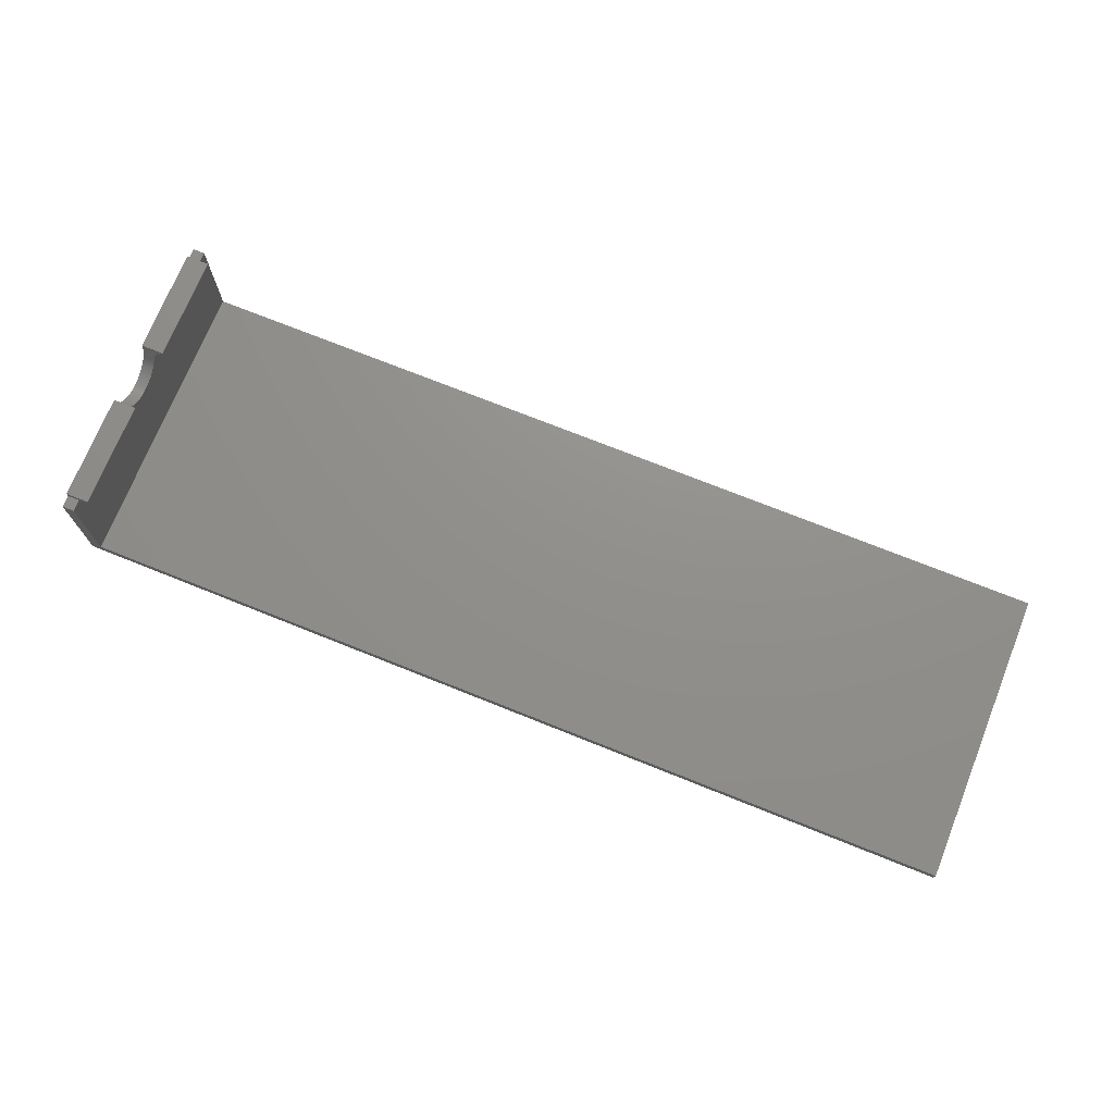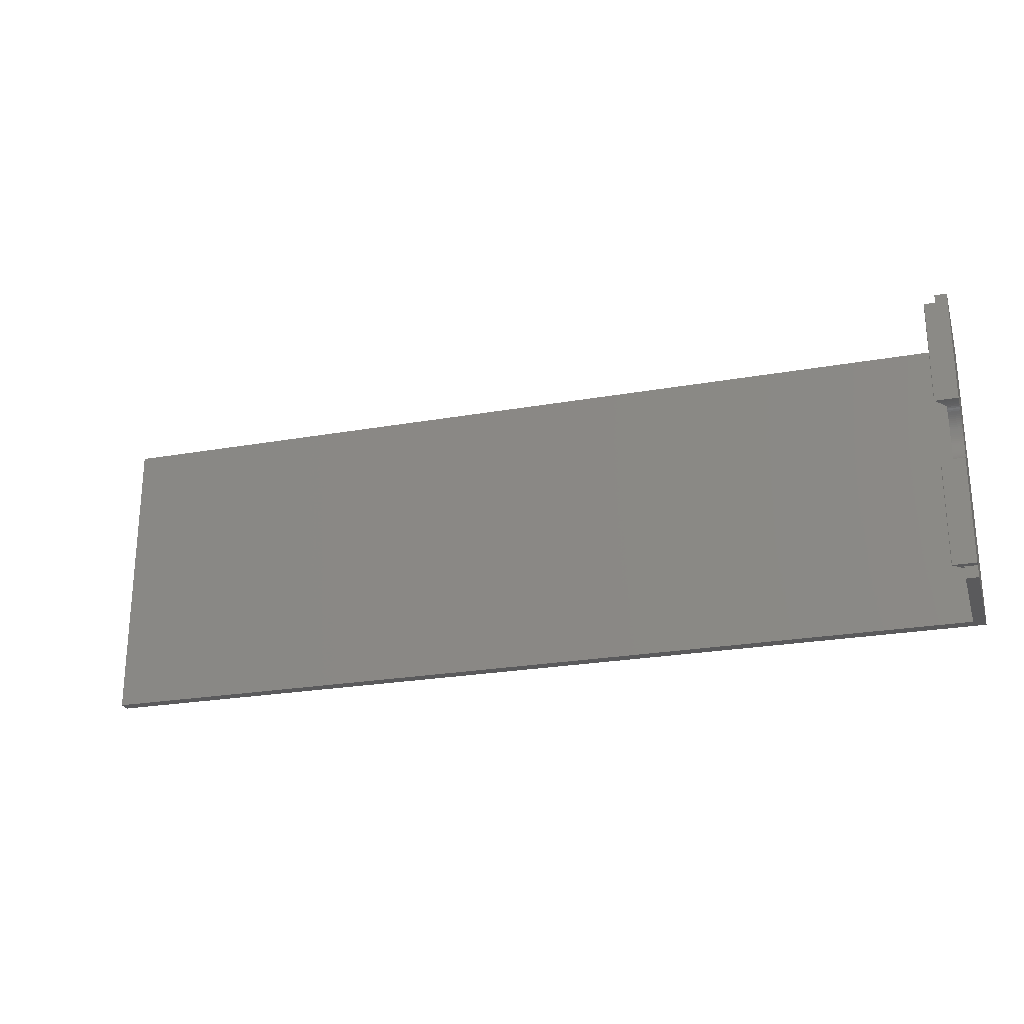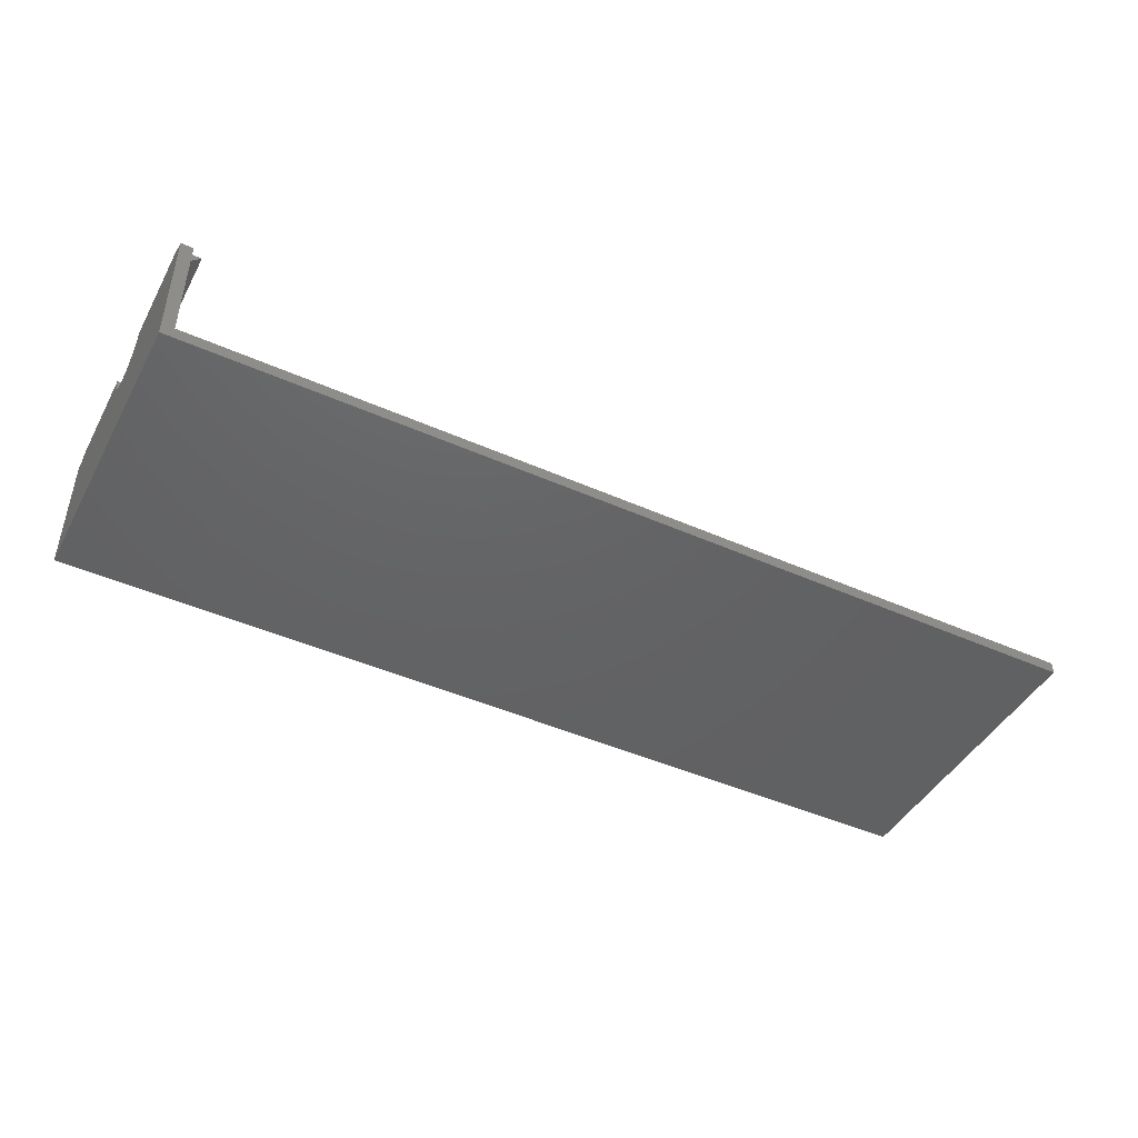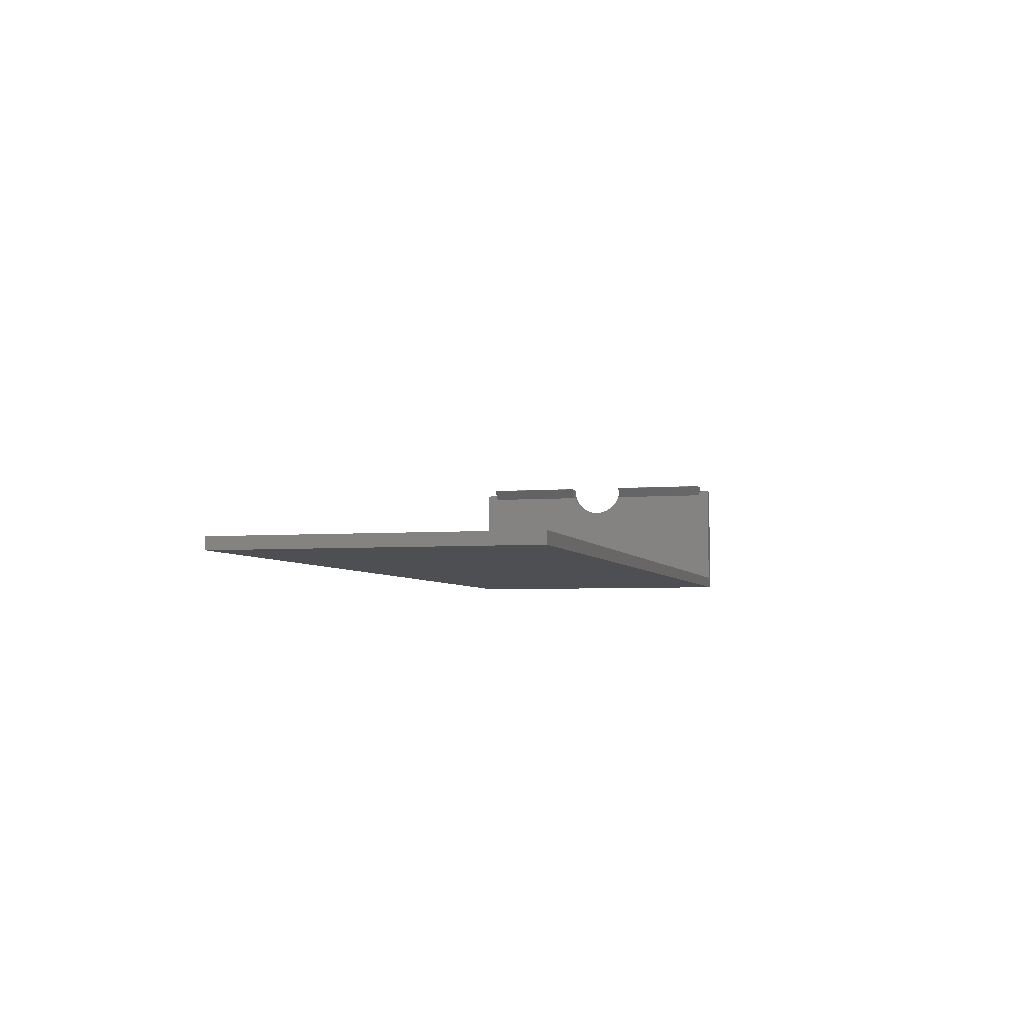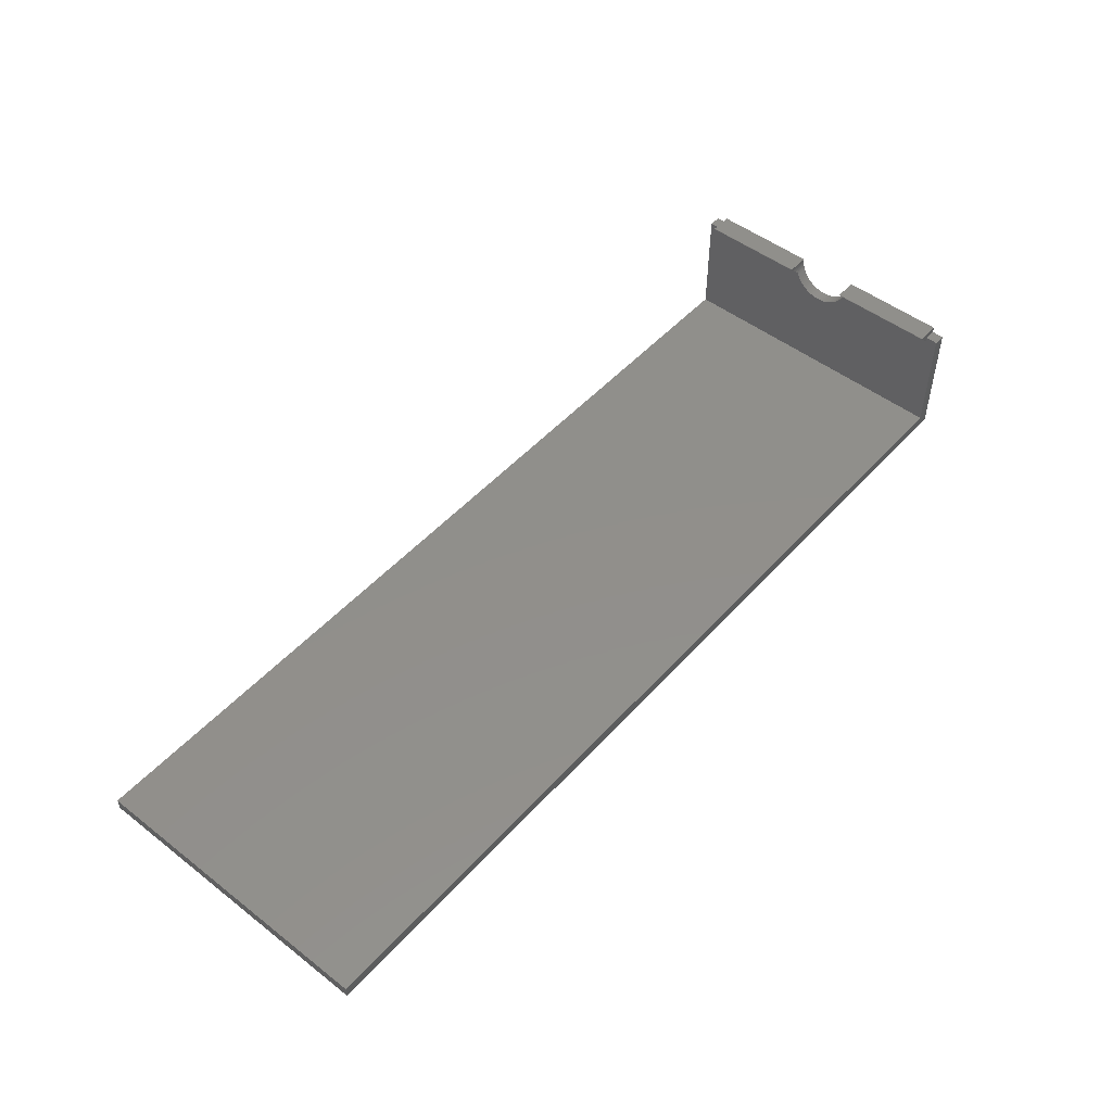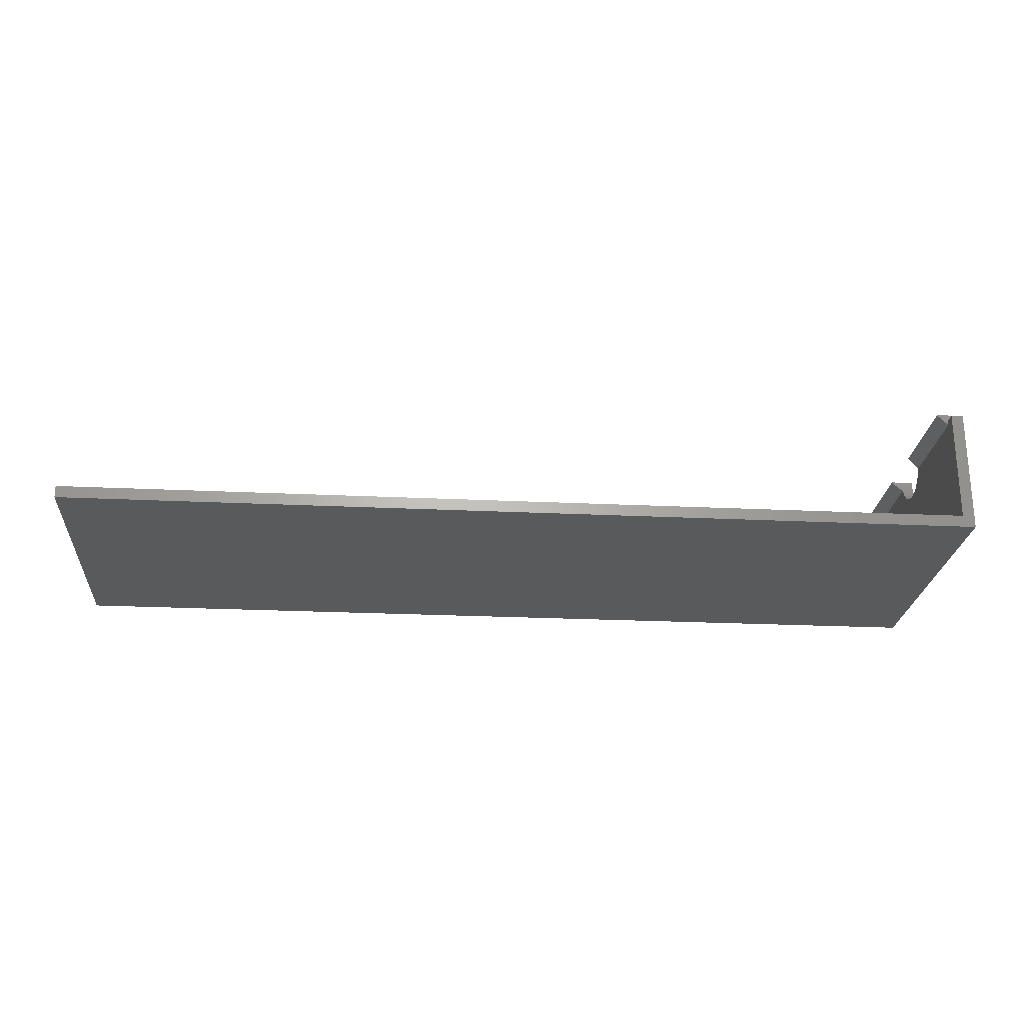
<metadata>
{"format":"stl","ext":"stl","renderer":"f3d","projection":"perspective","resolution":1024,"background":"white","views":[{"elev":72.5,"azim":-158.1,"up":"+Z"},{"elev":-24.4,"azim":16.3,"up":"+Y"},{"elev":-45.0,"azim":152.7,"up":"+Z"},{"elev":-4.7,"azim":-75.3,"up":"+Z"},{"elev":50.1,"azim":-49.7,"up":"+Z"},{"elev":-23.8,"azim":-4.6,"up":"+Z"}]}
</metadata>
<code>
# stl→obj: 132 verts, 260 faces
v 71.55 -21.85 18.26
v 71.36 -4.755 18.45
v 71.55 -4.686 18.26
v 71.06 -4.843 18.76
v 70.75 -4.911 19.06
v 70.44 -4.961 19.37
v 70.13 -4.99 19.69
v 69.81 -21.85 20
v 69.81 -5 20
v 71.36 4.755 18.45
v 71.55 21.85 18.26
v 71.55 4.686 18.26
v 71.06 4.843 18.76
v 70.75 4.911 19.06
v 70.44 4.961 19.37
v 70.13 4.99 19.69
v 69.81 21.85 20
v 69.81 5 20
v 69.86 -21.85 20.05
v 69.86 -4.998 20.05
v 69.86 21.85 20.05
v 69.86 4.998 20.05
v 71.55 21.85 19.05
v 73.45 21.85 20.05
v 73.45 21.85 19.05
v 71.55 -21.85 19.05
v 73.45 -21.85 20.05
v 73.45 -21.85 19.05
v 73.45 -4.998 20.05
v 73.45 -5 20
v 73.45 5 20
v 73.45 4.998 20.05
v 73.45 23.75 -0.95
v 73.45 23.75 19.05
v 73.45 4.99 19.69
v 73.45 4.961 19.37
v 73.45 4.911 19.06
v 73.45 4.843 18.76
v 73.45 4.755 18.45
v 73.45 4.649 18.16
v 73.45 4.524 17.87
v 73.45 4.382 17.59
v 73.45 4.222 17.32
v 73.45 4.045 17.06
v 73.45 3.853 16.81
v 73.45 3.645 16.58
v 73.45 3.423 16.36
v 73.45 3.187 16.15
v 73.45 2.939 15.95
v 73.45 2.679 15.78
v 73.45 2.409 15.62
v 73.45 2.129 15.48
v 73.45 1.841 15.35
v 73.45 1.545 15.24
v 73.45 1.243 15.16
v 73.45 0.9369 15.09
v 73.45 0.6267 15.04
v 73.45 0.314 15.01
v 73.45 0 15
v 73.45 -23.75 -0.95
v 73.45 -0.314 15.01
v 73.45 -0.6267 15.04
v 73.45 -0.9369 15.09
v 73.45 -1.243 15.16
v 73.45 -1.545 15.24
v 73.45 -1.841 15.35
v 73.45 -2.129 15.48
v 73.45 -2.409 15.62
v 73.45 -2.679 15.78
v 73.45 -4.99 19.69
v 73.45 -4.961 19.37
v 73.45 -4.911 19.06
v 73.45 -4.843 18.76
v 73.45 -4.755 18.45
v 73.45 -4.649 18.16
v 73.45 -4.524 17.87
v 73.45 -4.382 17.59
v 73.45 -4.222 17.32
v 73.45 -4.045 17.06
v 73.45 -3.853 16.81
v 73.45 -3.645 16.58
v 73.45 -3.423 16.36
v 73.45 -3.187 16.15
v 73.45 -2.939 15.95
v 73.45 -23.75 19.05
v 71.55 23.75 19.05
v 71.55 -23.75 19.05
v -72.5 -23.75 -0.95
v -72.5 23.75 -0.95
v 71.55 23.75 0.95
v 71.55 3.853 16.81
v 71.55 4.649 18.16
v 71.55 4.524 17.87
v 71.55 4.382 17.59
v 71.55 4.222 17.32
v 71.55 4.045 17.06
v 71.55 3.645 16.58
v 71.55 3.423 16.36
v 71.55 3.187 16.15
v 71.55 2.939 15.95
v 71.55 2.679 15.78
v 71.55 2.409 15.62
v 71.55 2.129 15.48
v 71.55 1.841 15.35
v 71.55 1.545 15.24
v 71.55 1.243 15.16
v 71.55 0.9369 15.09
v 71.55 0.6267 15.04
v 71.55 0.314 15.01
v 71.55 0 15
v 71.55 -23.75 0.95
v 71.55 -0.314 15.01
v 71.55 -0.6267 15.04
v 71.55 -0.9369 15.09
v 71.55 -1.243 15.16
v 71.55 -1.545 15.24
v 71.55 -1.841 15.35
v 71.55 -2.129 15.48
v 71.55 -4.649 18.16
v 71.55 -4.524 17.87
v 71.55 -4.382 17.59
v 71.55 -4.222 17.32
v 71.55 -4.045 17.06
v 71.55 -3.853 16.81
v 71.55 -3.645 16.58
v 71.55 -3.423 16.36
v 71.55 -3.187 16.15
v 71.55 -2.939 15.95
v 71.55 -2.679 15.78
v 71.55 -2.409 15.62
v -72.5 23.75 0.95
v -72.5 -23.75 0.95
f 1 2 3
f 1 4 2
f 1 5 4
f 1 6 5
f 1 7 6
f 8 7 1
f 7 8 9
f 10 11 12
f 13 11 10
f 14 11 13
f 15 11 14
f 16 11 15
f 17 16 18
f 16 17 11
f 19 9 8
f 9 19 20
f 18 21 17
f 21 18 22
f 23 21 24
f 23 24 25
f 21 23 17
f 17 23 11
f 8 1 26
f 26 19 8
f 19 26 27
f 27 26 28
f 29 27 30
f 24 31 25
f 31 24 32
f 25 33 34
f 35 25 31
f 36 25 35
f 37 25 36
f 38 25 37
f 39 25 38
f 40 25 39
f 41 25 40
f 42 25 41
f 43 25 42
f 44 25 43
f 45 25 44
f 25 45 33
f 46 33 45
f 47 33 46
f 48 33 47
f 49 33 48
f 50 33 49
f 51 33 50
f 52 33 51
f 53 33 52
f 54 33 53
f 55 33 54
f 56 33 55
f 57 33 56
f 58 33 57
f 59 33 58
f 60 59 61
f 60 61 62
f 60 62 63
f 60 63 64
f 60 64 65
f 60 65 66
f 60 66 67
f 60 67 68
f 60 68 69
f 27 70 30
f 28 70 27
f 70 28 71
f 71 28 72
f 72 28 73
f 73 28 74
f 74 28 75
f 75 28 76
f 76 28 77
f 77 28 78
f 78 28 79
f 79 28 80
f 60 80 28
f 80 60 81
f 81 60 82
f 82 60 83
f 83 60 84
f 84 60 69
f 60 28 85
f 59 60 33
f 21 32 24
f 32 21 22
f 20 27 29
f 27 20 19
f 86 25 34
f 25 86 23
f 26 85 28
f 85 26 87
f 88 33 60
f 33 88 89
f 90 11 86
f 91 11 90
f 11 92 12
f 11 93 92
f 11 94 93
f 11 95 94
f 11 96 95
f 11 91 96
f 90 97 91
f 90 98 97
f 90 99 98
f 90 100 99
f 90 101 100
f 90 102 101
f 90 103 102
f 90 104 103
f 90 105 104
f 90 106 105
f 90 107 106
f 90 108 107
f 90 109 108
f 90 110 109
f 111 110 90
f 110 111 112
f 112 111 113
f 113 111 114
f 114 111 115
f 115 111 116
f 116 111 117
f 117 111 118
f 119 1 3
f 120 1 119
f 121 1 120
f 122 1 121
f 123 1 122
f 124 1 123
f 111 124 125
f 111 125 126
f 111 126 127
f 111 127 128
f 111 128 129
f 111 129 130
f 118 111 130
f 124 111 1
f 87 1 111
f 1 87 26
f 86 11 23
f 34 90 86
f 33 90 34
f 89 90 33
f 90 89 131
f 132 88 111
f 111 85 87
f 111 60 85
f 60 111 88
f 107 57 56
f 57 107 108
f 104 54 53
f 54 104 105
f 7 30 70
f 30 7 9
f 14 36 15
f 36 14 37
f 78 121 77
f 121 78 122
f 5 71 72
f 71 5 6
f 109 59 58
f 59 109 110
f 110 61 59
f 61 110 112
f 106 56 55
f 56 106 107
f 99 49 48
f 49 99 100
f 105 55 54
f 55 105 106
f 96 43 95
f 43 96 44
f 77 120 76
f 120 77 121
f 91 44 96
f 44 91 45
f 95 42 94
f 42 95 43
f 117 67 66
f 67 117 118
f 116 66 65
f 66 116 117
f 115 65 64
f 65 115 116
f 102 52 51
f 52 102 103
f 98 48 47
f 48 98 99
f 113 63 62
f 63 113 114
f 128 83 84
f 83 128 127
f 97 47 46
f 47 97 98
f 10 38 13
f 38 10 39
f 93 40 92
f 40 93 41
f 79 122 78
f 122 79 123
f 112 62 61
f 62 112 113
f 101 51 50
f 51 101 102
f 97 45 91
f 45 97 46
f 94 41 93
f 41 94 42
f 108 58 57
f 58 108 109
f 4 72 73
f 72 4 5
f 31 22 18
f 22 31 32
f 30 20 29
f 20 30 9
f 114 64 63
f 64 114 115
f 103 53 52
f 53 103 104
f 118 68 67
f 68 118 130
f 6 70 71
f 70 6 7
f 100 50 49
f 50 100 101
f 129 84 69
f 84 129 128
f 74 3 2
f 75 3 74
f 3 75 119
f 127 82 83
f 82 127 126
f 13 37 14
f 37 13 38
f 81 124 80
f 124 81 125
f 15 35 16
f 35 15 36
f 16 31 18
f 31 16 35
f 2 73 74
f 73 2 4
f 126 81 82
f 81 126 125
f 76 119 75
f 119 76 120
f 12 39 10
f 40 12 92
f 12 40 39
f 130 69 68
f 69 130 129
f 80 123 79
f 123 80 124
f 131 111 90
f 111 131 132
f 88 131 89
f 131 88 132

</code>
